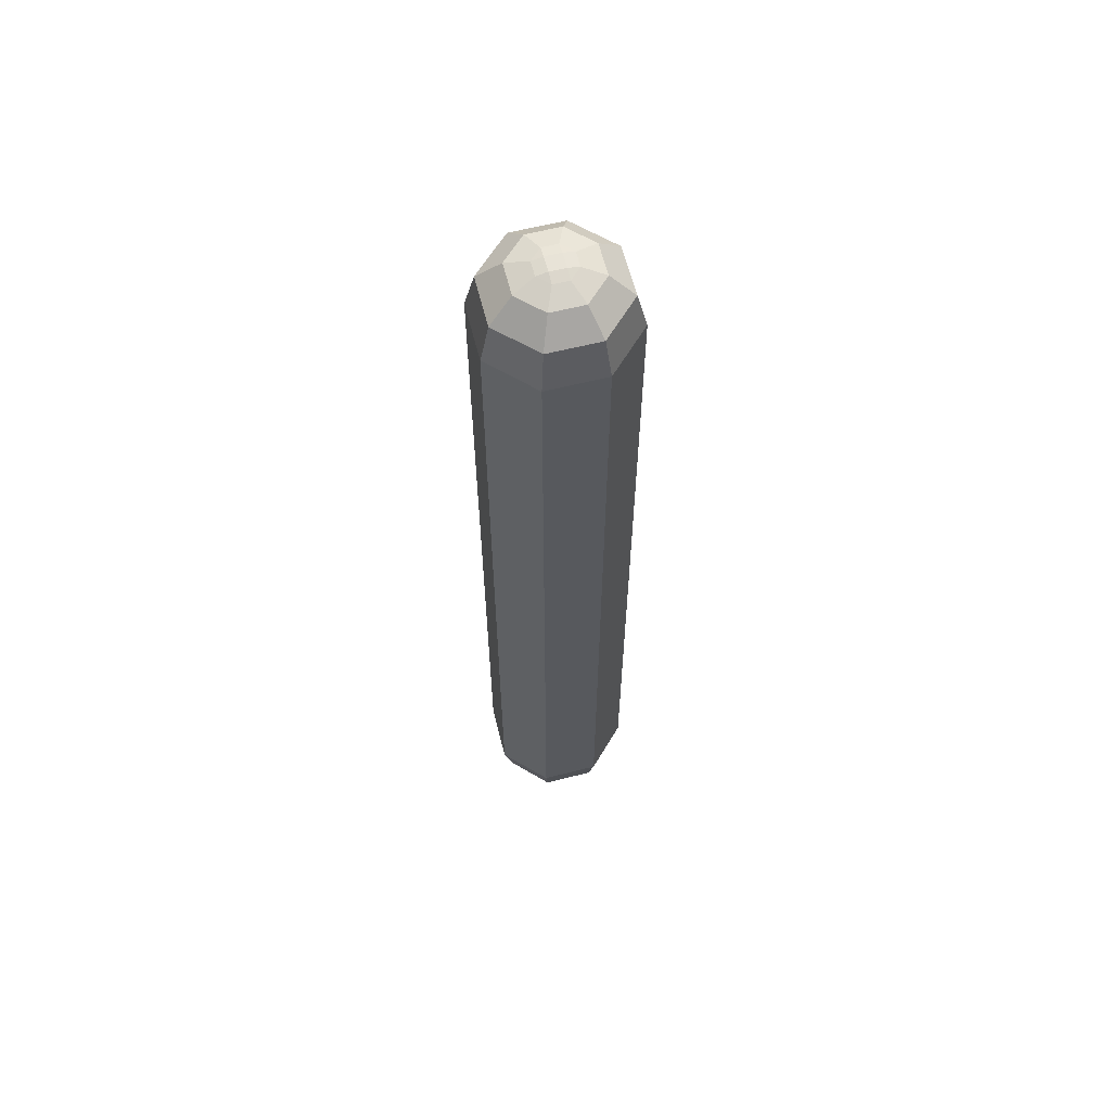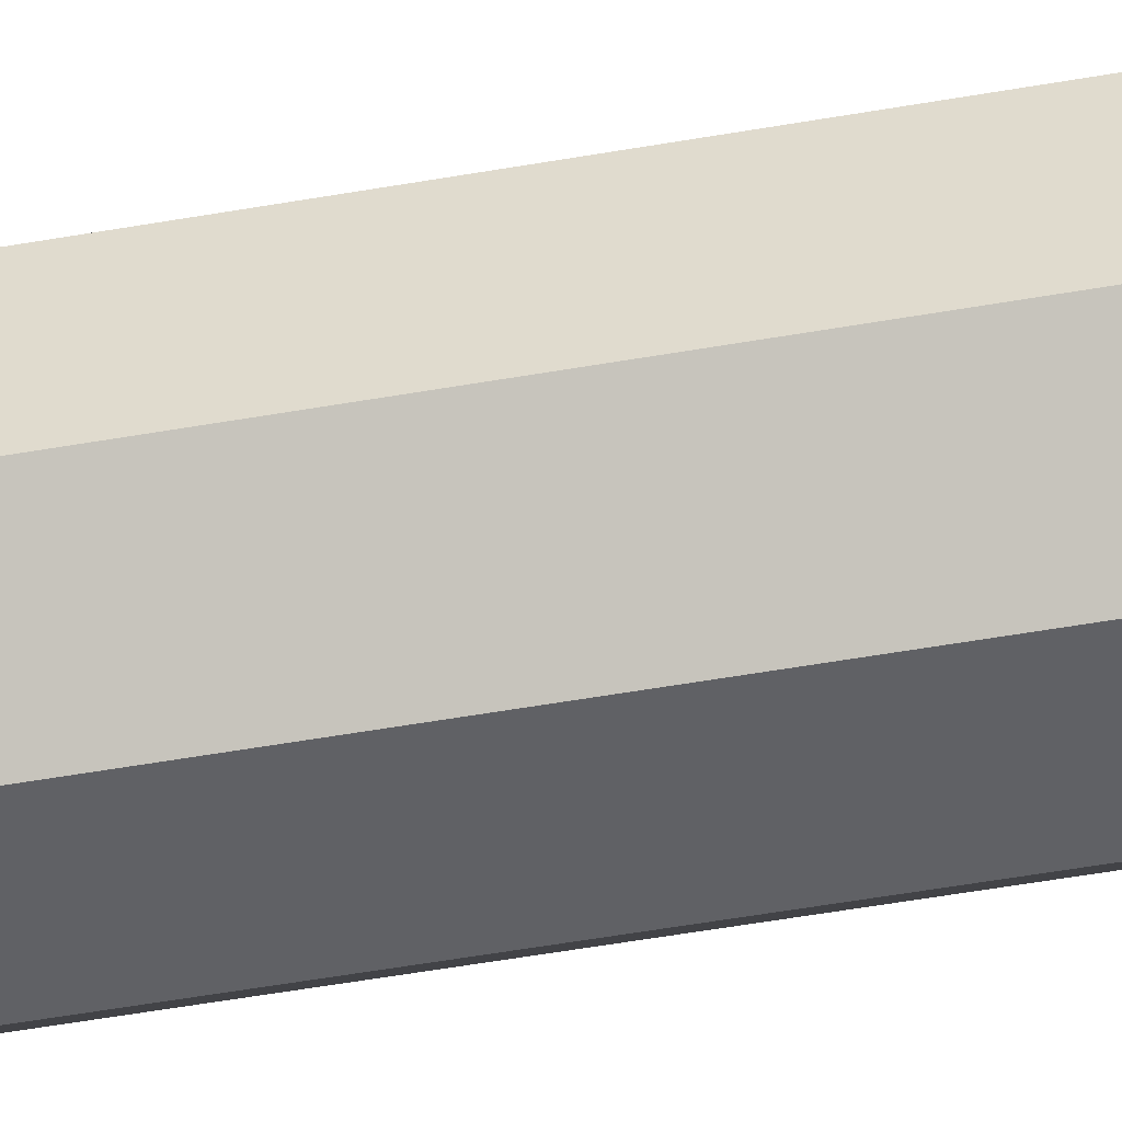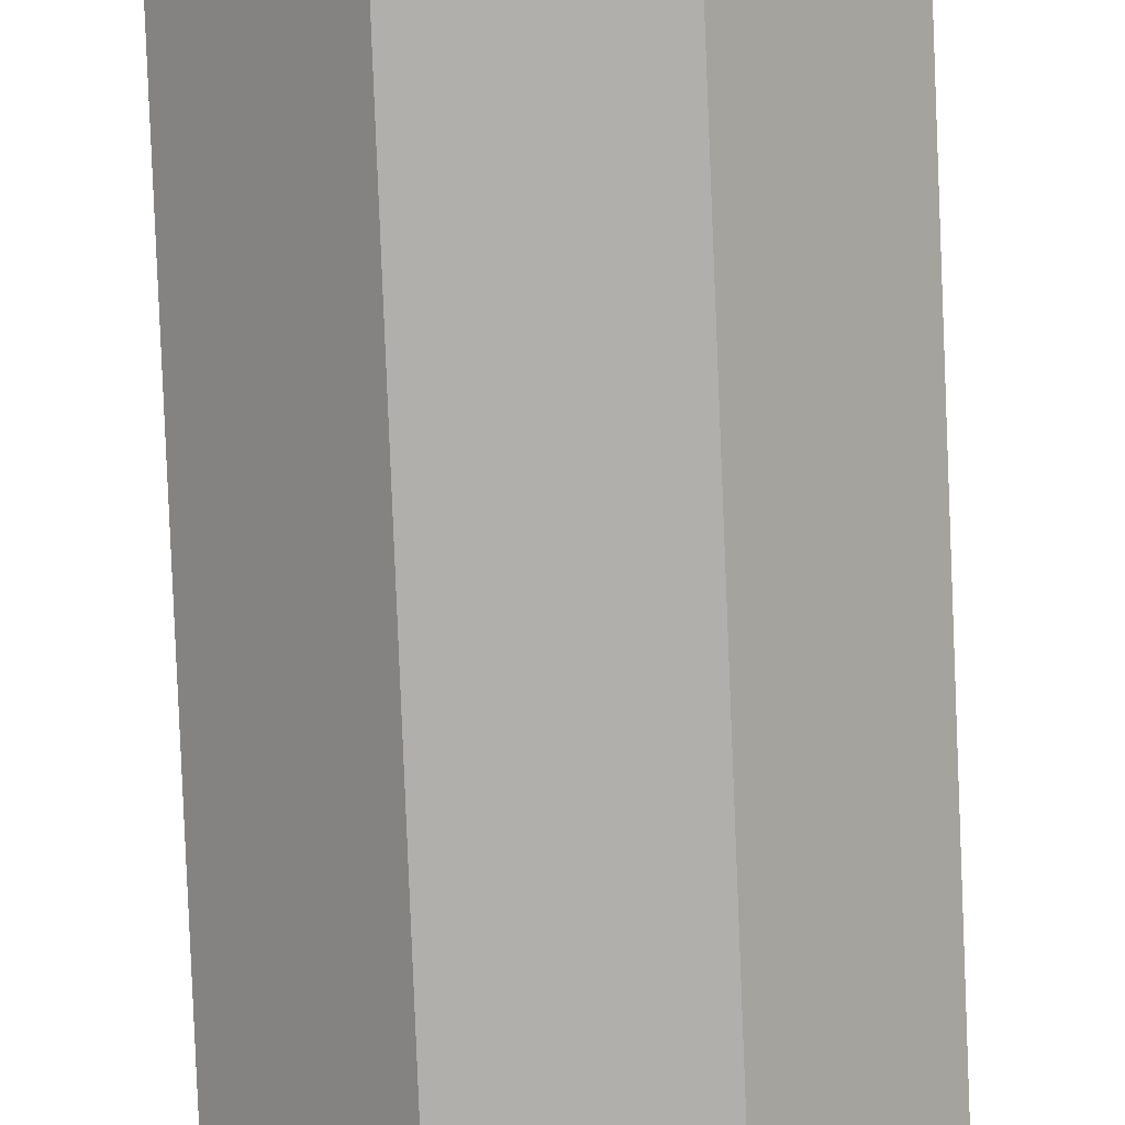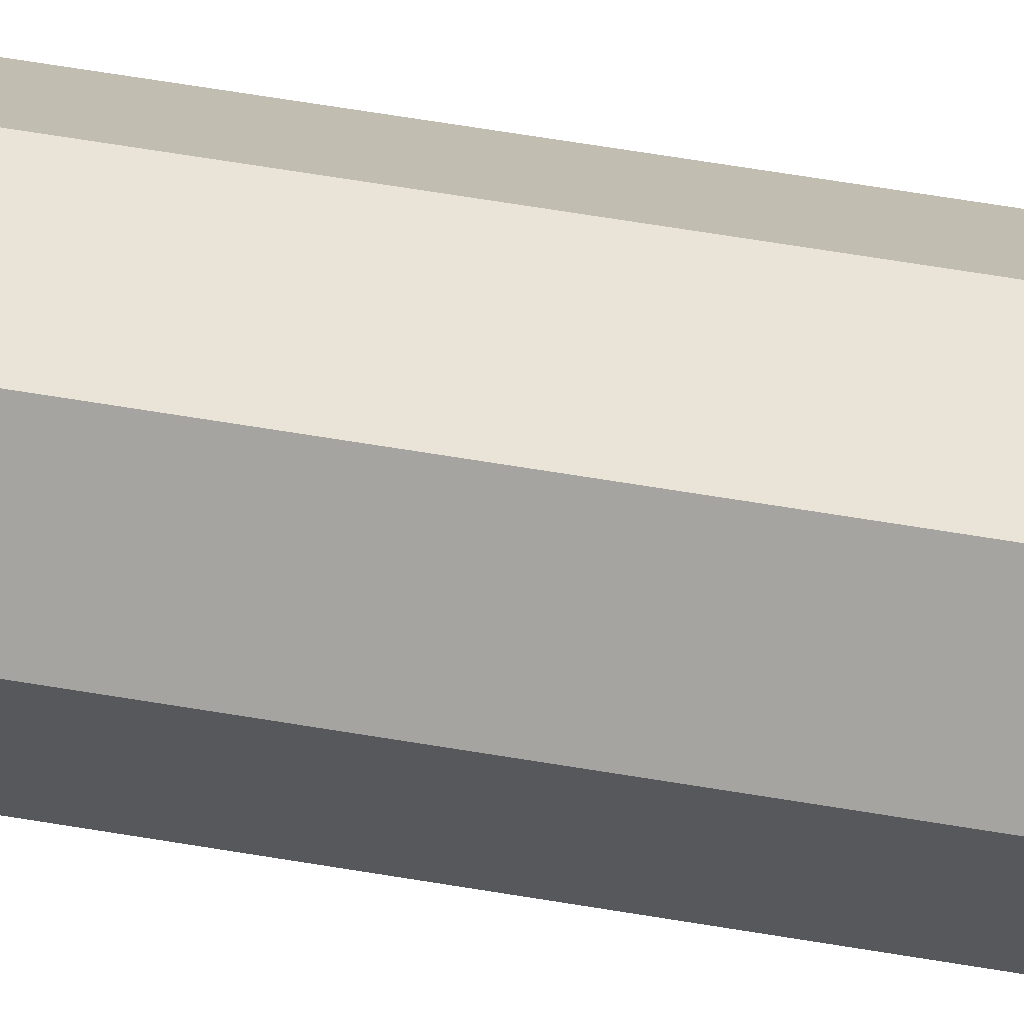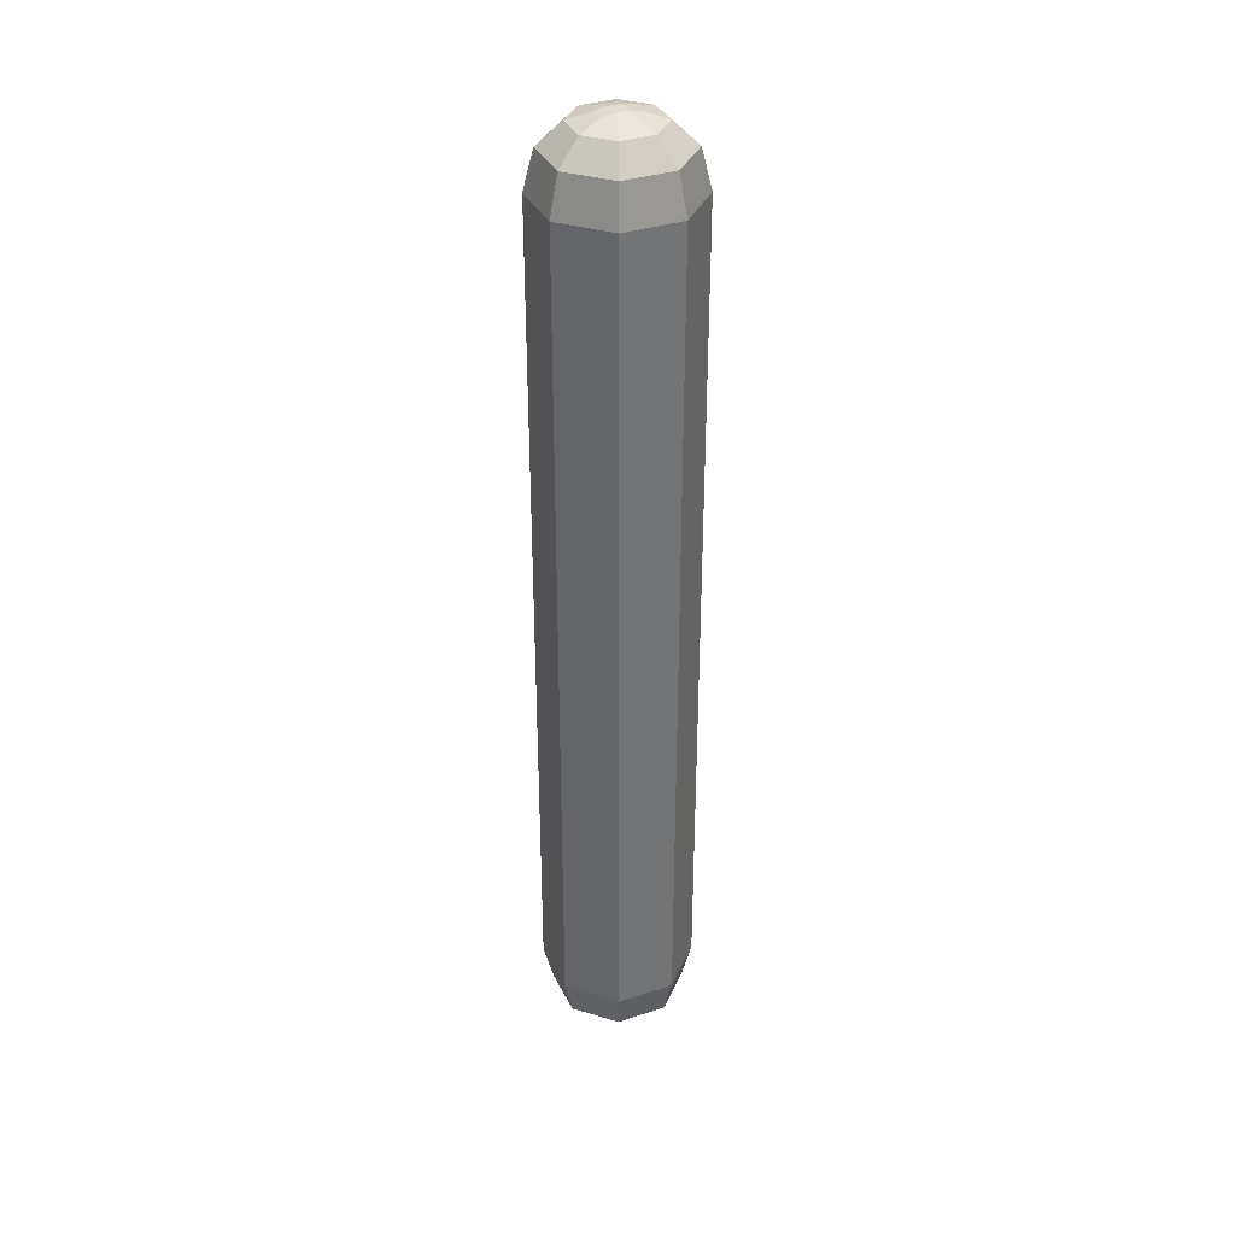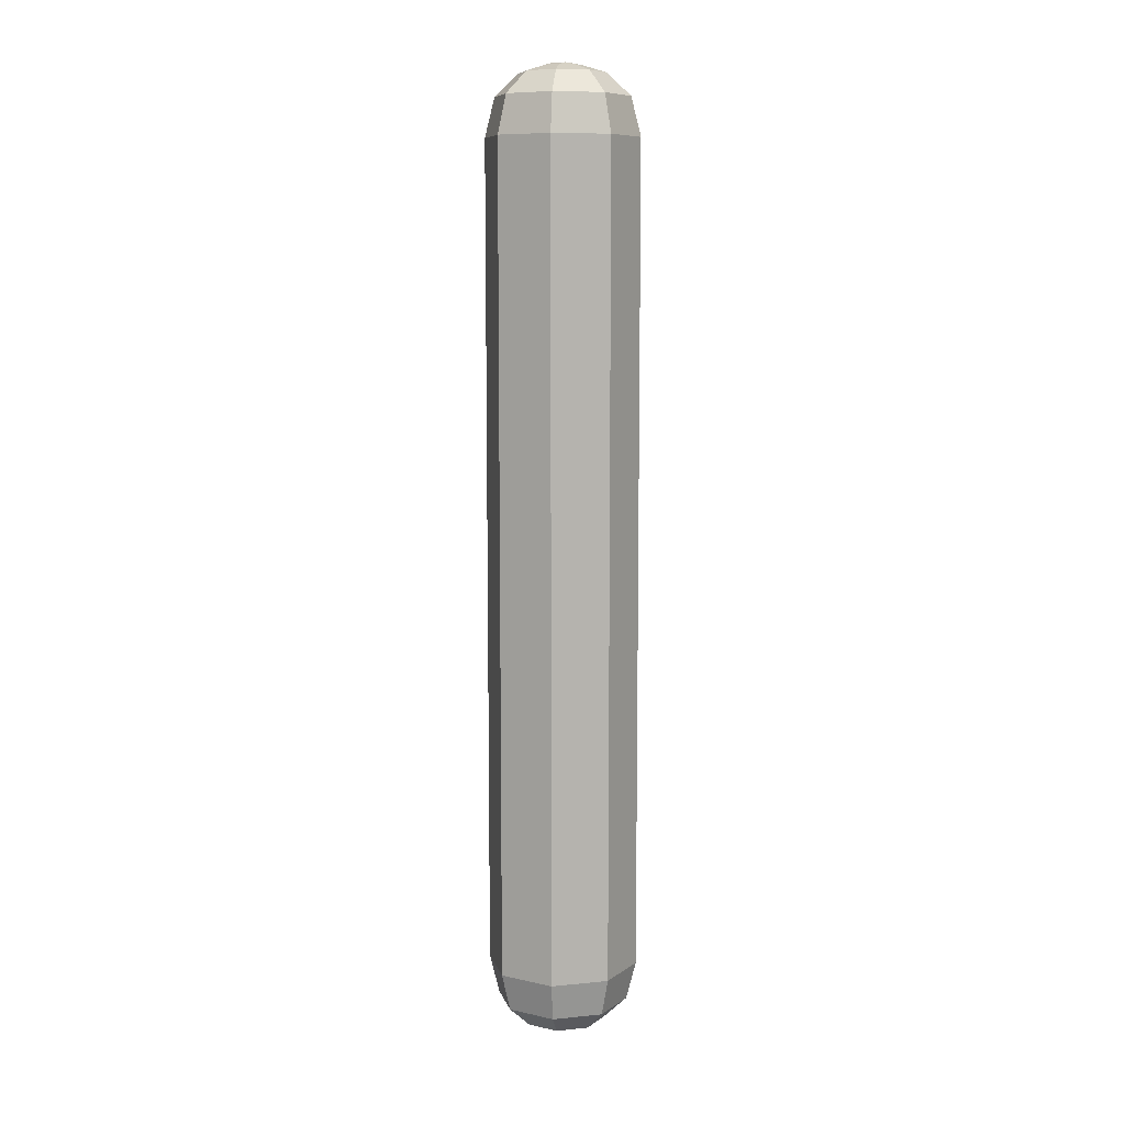
<metadata>
{"format":"obj","ext":"obj","renderer":"f3d","projection":"perspective","resolution":1024,"background":"white","views":[{"elev":61.6,"azim":-14.0,"up":"+Z"},{"elev":-48.4,"azim":-78.6,"up":"+Y"},{"elev":-78.1,"azim":2.3,"up":"+Y"},{"elev":60.4,"azim":-80.1,"up":"+Y"},{"elev":35.4,"azim":-23.2,"up":"+Z"},{"elev":9.2,"azim":-149.1,"up":"+Z"}]}
</metadata>
<code>
o Sausage_Raw_Cylinder.007
v 0.0493 0.1207 0.7089
v 0.04303 0.1053 0.7746
v 0.1196 0.05072 0.7089
v 0.1044 0.04427 0.7746
v 0.1198 -0.04894 0.7089
v 0.1046 -0.04272 0.7746
v 0.04984 -0.1199 0.7089
v 0.04351 -0.1047 0.7746
v -0.0493 -0.1207 0.7089
v -0.04303 -0.1053 0.7746
v -0.1196 -0.05072 0.7089
v -0.1044 -0.04427 0.7746
v -0.1198 0.04894 0.7089
v -0.1046 0.04272 0.7746
v -0.04984 0.1199 0.7089
v -0.04351 0.1047 0.7746
v 0.01302 0.03186 0.824
v 0.02765 0.06769 0.8124
v 0.03157 0.01339 0.824
v 0.06707 0.02845 0.8124
v 0.03163 -0.01292 0.824
v 0.0672 -0.02745 0.8124
v 0.01316 -0.03167 0.824
v 0.02796 -0.06727 0.8124
v -0.01302 -0.03186 0.824
v -0.02765 -0.06769 0.8124
v -0.03157 -0.01339 0.824
v -0.06707 -0.02845 0.8124
v -0.03163 0.01292 0.824
v -0.0672 0.02745 0.8124
v -0.01316 0.03167 0.824
v -0.02796 0.06727 0.8124
v -0.01312 0.01306 0.8281
v -0.01306 -0.01326 0.8281
v 0.01307 0.01326 0.8281
v 0.01313 -0.01306 0.8281
v 0.0493 0.1207 -0.7089
v 0.04303 0.1053 -0.7746
v 0.1196 0.05072 -0.7089
v 0.1044 0.04427 -0.7746
v 0.1198 -0.04894 -0.7089
v 0.1046 -0.04272 -0.7746
v 0.04984 -0.1199 -0.7089
v 0.04351 -0.1047 -0.7746
v -0.0493 -0.1207 -0.7089
v -0.04303 -0.1053 -0.7746
v -0.1196 -0.05072 -0.7089
v -0.1044 -0.04427 -0.7746
v -0.1198 0.04894 -0.7089
v -0.1046 0.04272 -0.7746
v -0.04984 0.1199 -0.7089
v -0.04351 0.1047 -0.7746
v 0.01302 0.03186 -0.824
v 0.02765 0.06769 -0.8124
v 0.03157 0.01339 -0.824
v 0.06707 0.02845 -0.8124
v 0.03163 -0.01292 -0.824
v 0.0672 -0.02745 -0.8124
v 0.01316 -0.03167 -0.824
v 0.02796 -0.06727 -0.8124
v -0.01302 -0.03186 -0.824
v -0.02765 -0.06769 -0.8124
v -0.03157 -0.01339 -0.824
v -0.06707 -0.02845 -0.8124
v -0.03163 0.01292 -0.824
v -0.0672 0.02745 -0.8124
v -0.01316 0.03167 -0.824
v -0.02796 0.06727 -0.8124
v -0.01312 0.01306 -0.8281
v -0.01306 -0.01326 -0.8281
v 0.01307 0.01326 -0.8281
v 0.01313 -0.01306 -0.8281
f 15 51 49 13
f 5 41 39 3
f 7 43 41 5
f 9 45 43 7
f 11 47 45 9
f 13 49 47 11
f 3 39 37 1
f 3 1 2 4
f 19 35 36 21
f 5 3 4 6
f 8 6 22 24
f 7 5 6 8
f 10 8 24 26
f 9 7 8 10
f 12 10 26 28
f 11 9 10 12
f 14 12 28 30
f 13 11 12 14
f 16 14 30 32
f 15 13 14 16
f 1 15 16 2
f 4 2 18 20
f 6 4 20 22
f 17 19 20 18
f 19 21 22 20
f 21 23 24 22
f 23 25 26 24
f 25 27 28 26
f 27 29 30 28
f 29 31 32 30
f 31 17 18 32
f 2 16 32 18
f 21 36 23
f 29 33 31
f 25 34 27
f 31 33 35 17
f 34 33 29 27
f 17 35 19
f 23 36 34 25
f 36 35 33 34
f 39 40 38 37
f 55 57 72 71
f 41 42 40 39
f 44 60 58 42
f 43 44 42 41
f 46 62 60 44
f 45 46 44 43
f 48 64 62 46
f 47 48 46 45
f 50 66 64 48
f 49 50 48 47
f 52 68 66 50
f 51 52 50 49
f 37 38 52 51
f 40 56 54 38
f 42 58 56 40
f 53 54 56 55
f 55 56 58 57
f 57 58 60 59
f 59 60 62 61
f 61 62 64 63
f 63 64 66 65
f 65 66 68 67
f 67 68 54 53
f 38 54 68 52
f 57 59 72
f 65 67 69
f 61 63 70
f 67 53 71 69
f 70 63 65 69
f 53 55 71
f 59 61 70 72
f 72 70 69 71
f 1 37 51 15

</code>
